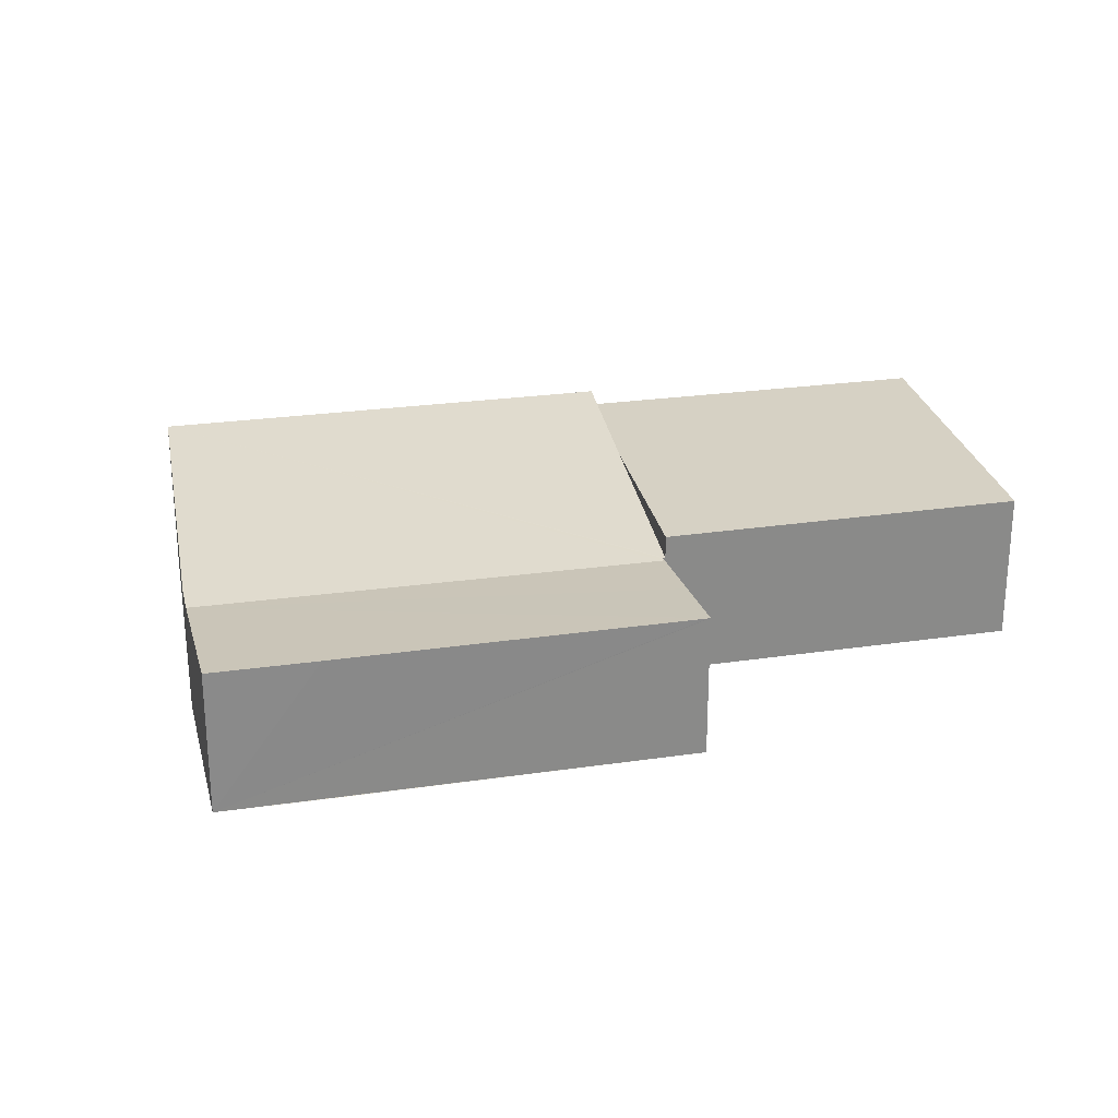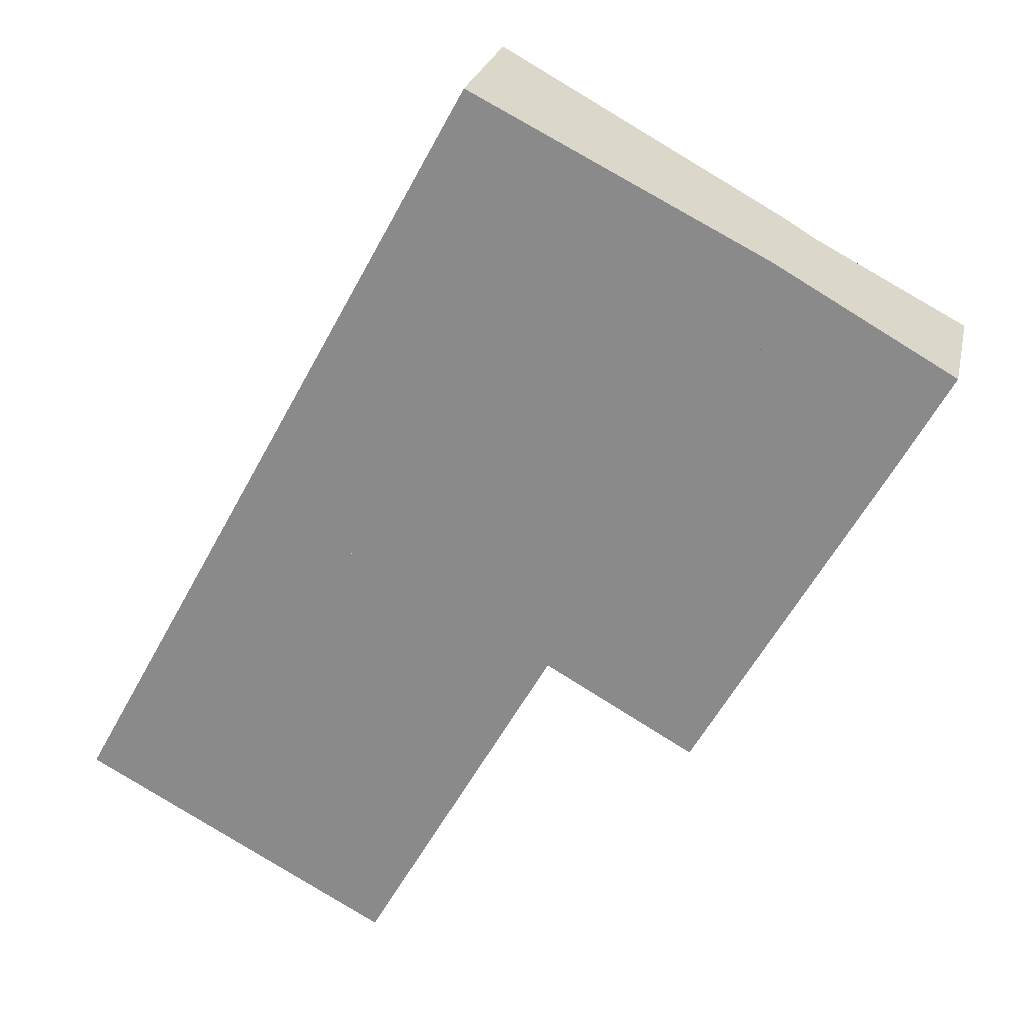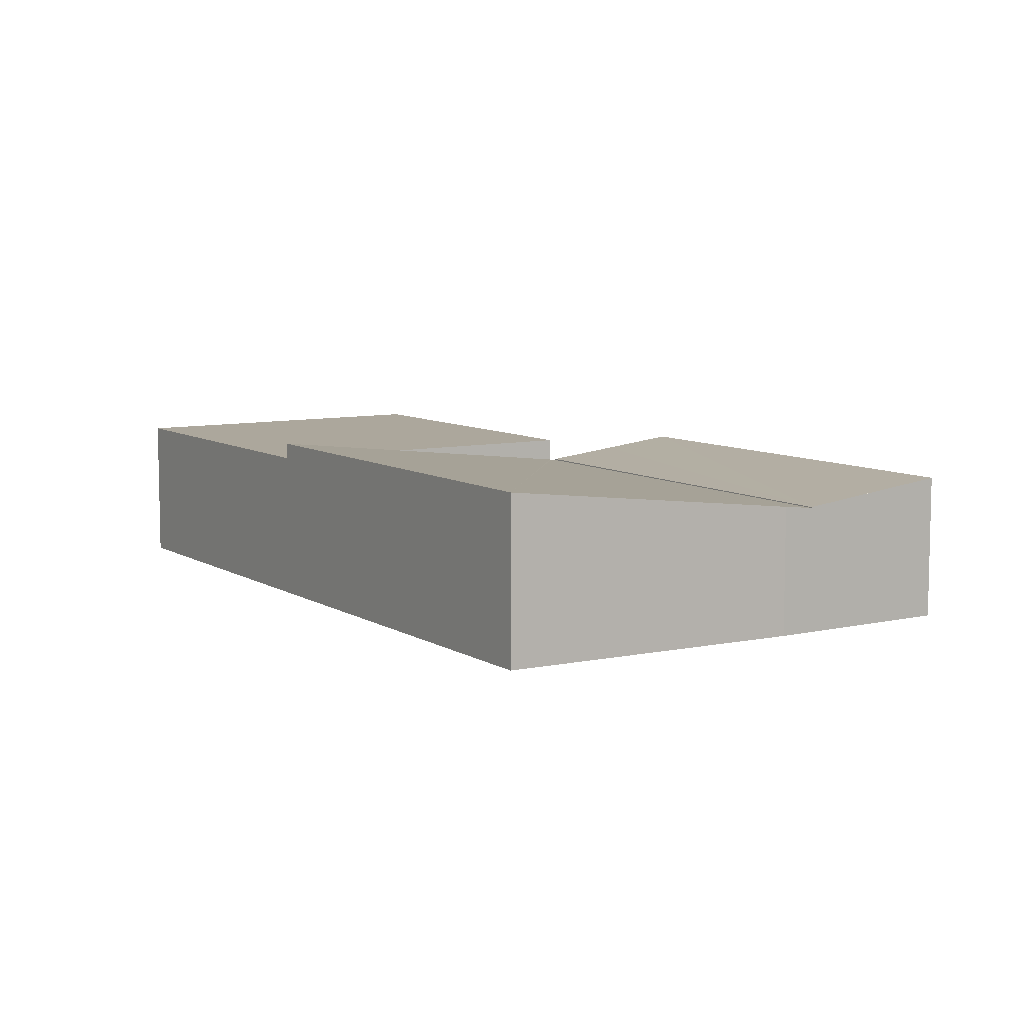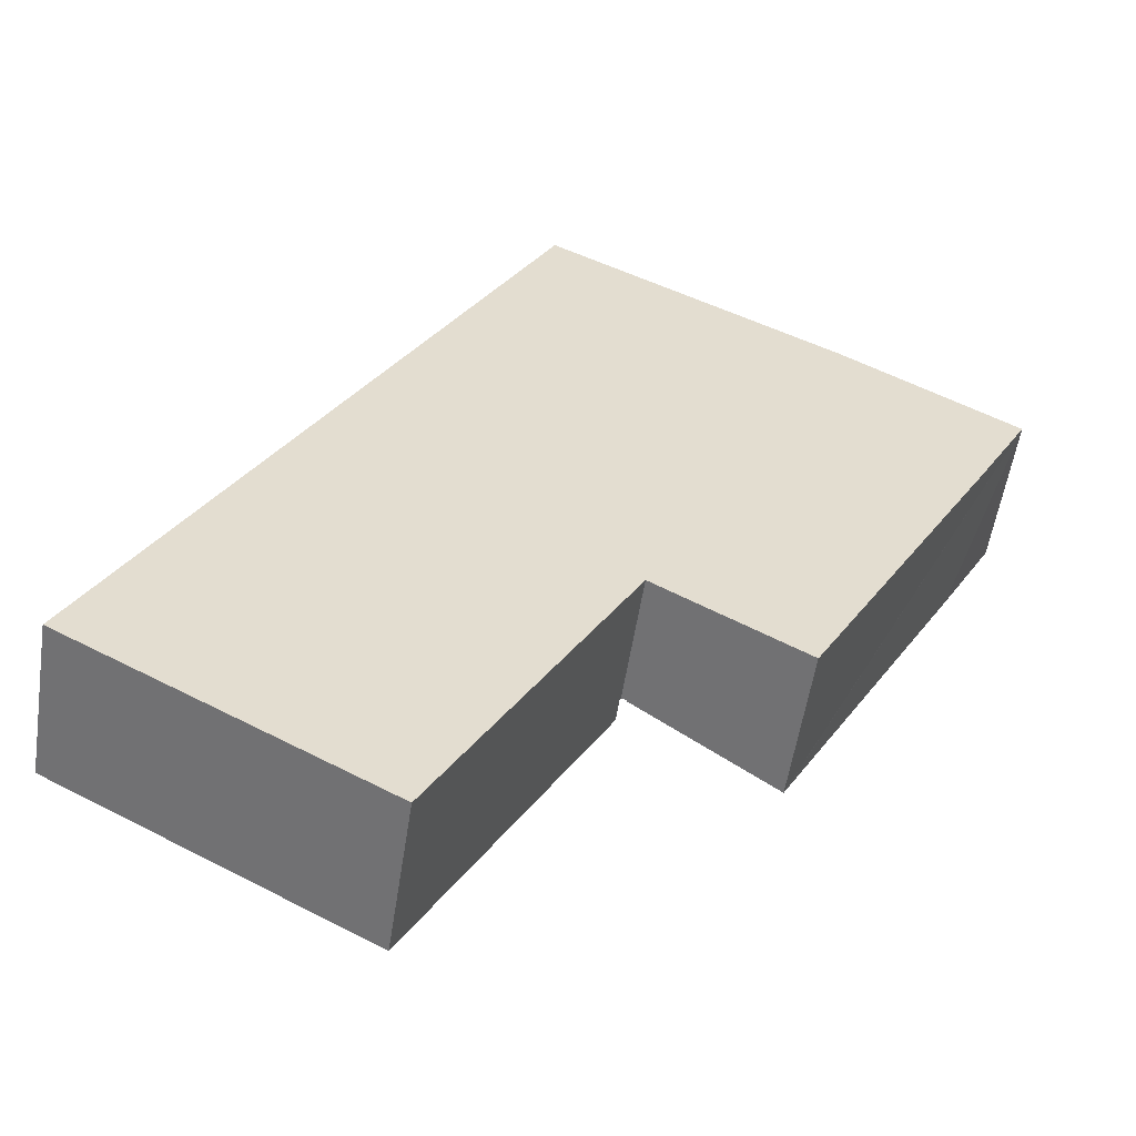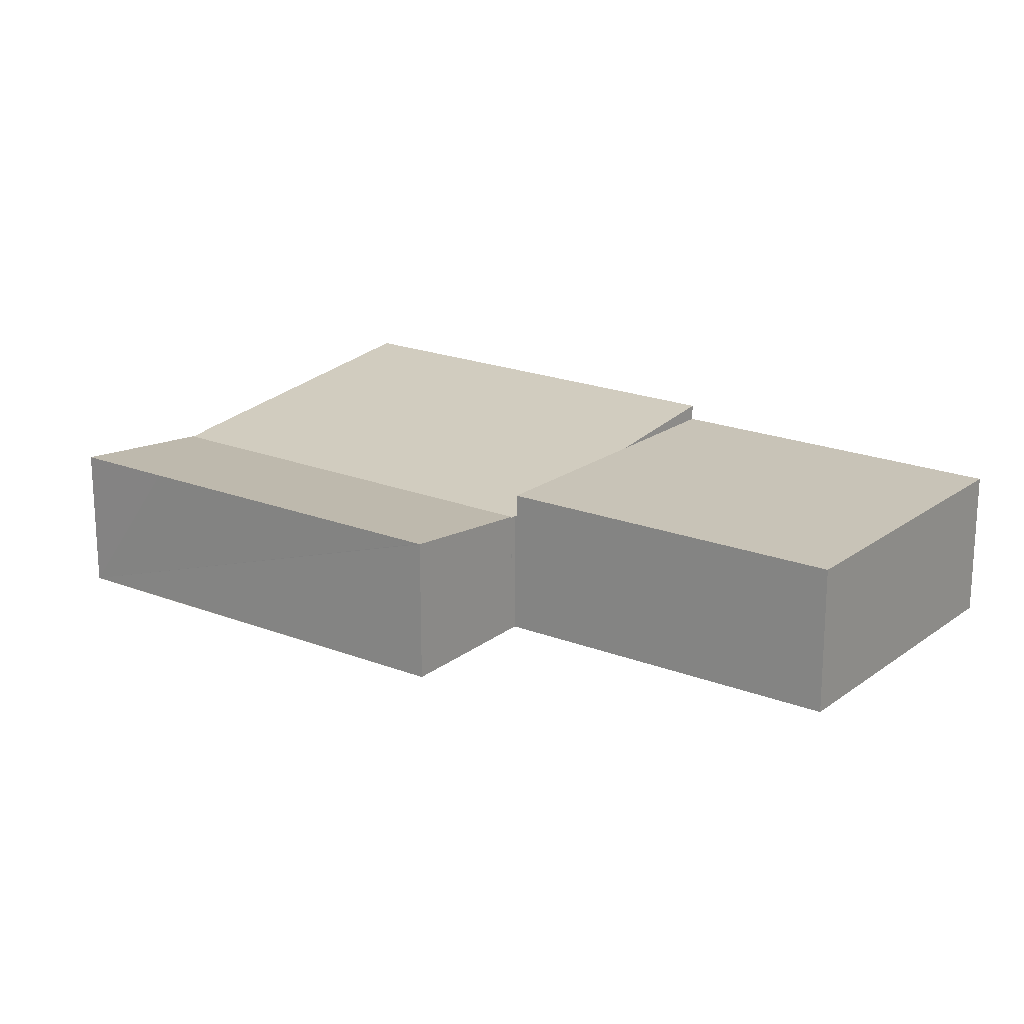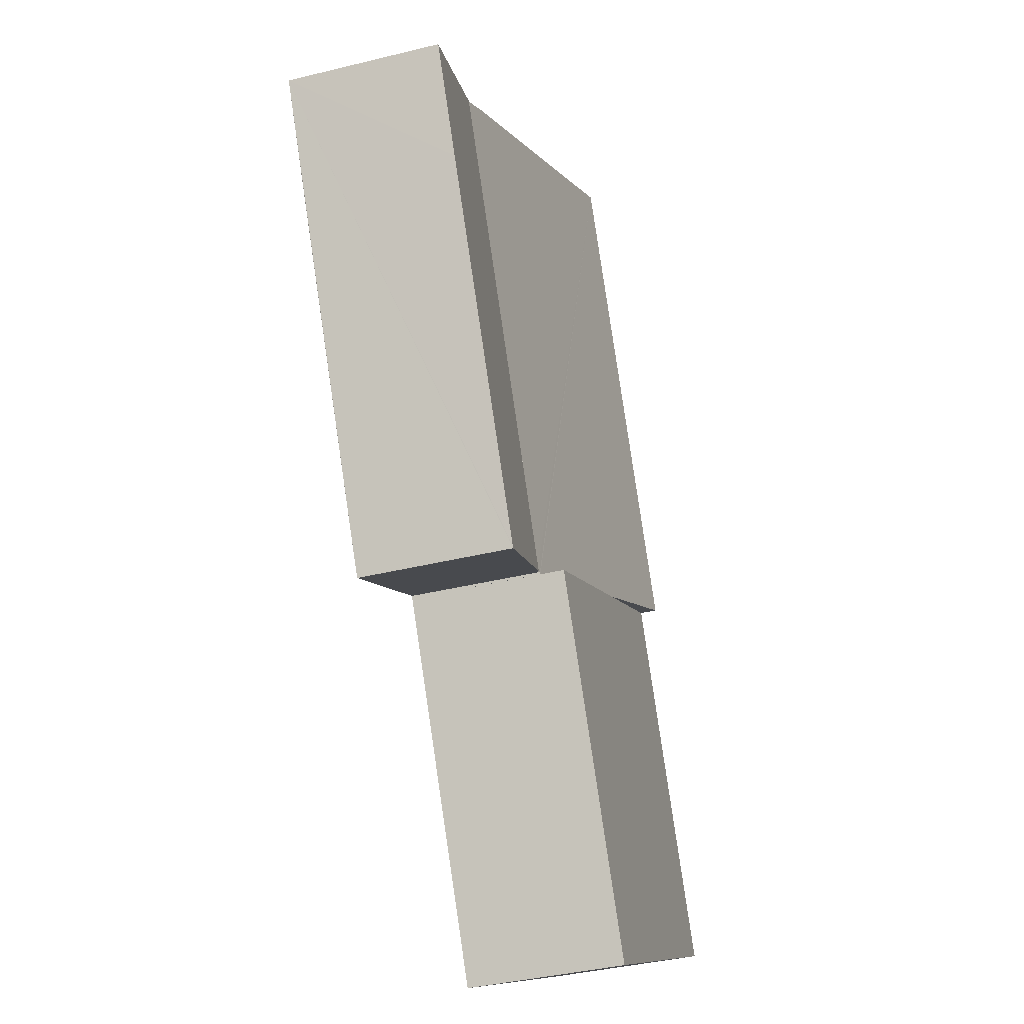
<metadata>
{"format":"obj","ext":"obj","renderer":"f3d","projection":"perspective","resolution":1024,"background":"white","views":[{"elev":26.7,"azim":106.4,"up":"+Y"},{"elev":23.9,"azim":11.9,"up":"+Z"},{"elev":8.3,"azim":-3.2,"up":"+Y"},{"elev":-54.9,"azim":-8.7,"up":"+Z"},{"elev":19.8,"azim":155.3,"up":"+Y"},{"elev":-38.6,"azim":107.3,"up":"+Z"}]}
</metadata>
<code>
v  10.03 4.179 18.36
v  7.511 3.777 6.406
v  4.404 4.179 8.063
v  11.99 3.198 4.014
v  12.02 3.197 4.065
v  12.16 3.18 3.989
v  17.81 3.18 14.34
v  17.09 3.275 14.76
v  17.09 -9.038e-16 14.76
v  17.81 -8.783e-16 14.34
v  10.03 -1.124e-15 18.36
v  12.16 -2.443e-16 3.989
v  11.99 -2.458e-16 4.014
v  12.02 -2.489e-16 4.065
v  7.511 -3.923e-16 6.406
v  4.404 -4.937e-16 8.063
v  17.81 3.202 14.34
v  13.88 3.428 3.005
v  12.16 3.21 3.989
v  15.59 3.645 2.033
v  15.62 3.645 2.08
v  20.06 3.653 9.949
v  21.37 3.653 12.3
v  18.32 3.266 14.05
v  21.37 -7.535e-16 12.3
v  15.59 -1.245e-16 2.033
v  20.06 -6.092e-16 9.949
v  15.62 -1.274e-16 2.08
v  13.88 -1.84e-16 3.005
v  18.32 -8.606e-16 14.05
v  0 3.777 2.313e-16
v  11.99 3.777 4.014
v  7.439 3.777 -4.038
v  4.404 3.777 8.063
v  7.439 2.473e-16 -4.038
v  0 0 0
g defaultobject
f 1 2 3
f 2 1 4
f 4 1 5
f 5 1 6
f 6 1 7
f 7 1 8
f 9 7 8
f 7 9 10
f 11 8 1
f 8 11 9
f 10 6 7
f 6 10 12
f 5 13 4
f 13 5 14
f 6 14 5
f 14 6 12
f 13 2 4
f 2 13 15
f 2 15 3
f 3 15 16
f 16 1 3
f 1 16 11
f 9 12 10
f 12 9 11
f 12 11 14
f 14 11 16
f 14 16 15
f 14 15 13
f 17 18 19
f 18 17 20
f 20 17 21
f 21 17 22
f 22 17 23
f 23 17 24
f 25 22 23
f 22 25 21
f 21 25 20
f 20 25 26
f 26 25 27
f 26 27 28
f 26 18 20
f 18 26 19
f 19 26 12
f 12 26 29
f 12 17 19
f 17 12 10
f 10 24 17
f 24 10 23
f 23 10 25
f 25 10 30
f 28 29 26
f 29 28 27
f 29 27 12
f 12 27 10
f 10 27 25
f 10 25 30
f 31 32 33
f 32 31 34
f 32 34 2
f 16 2 34
f 2 16 32
f 32 16 15
f 32 15 13
f 13 33 32
f 33 13 35
f 35 31 33
f 31 35 36
f 36 34 31
f 34 36 16
f 15 35 13
f 35 15 16
f 35 16 36

</code>
